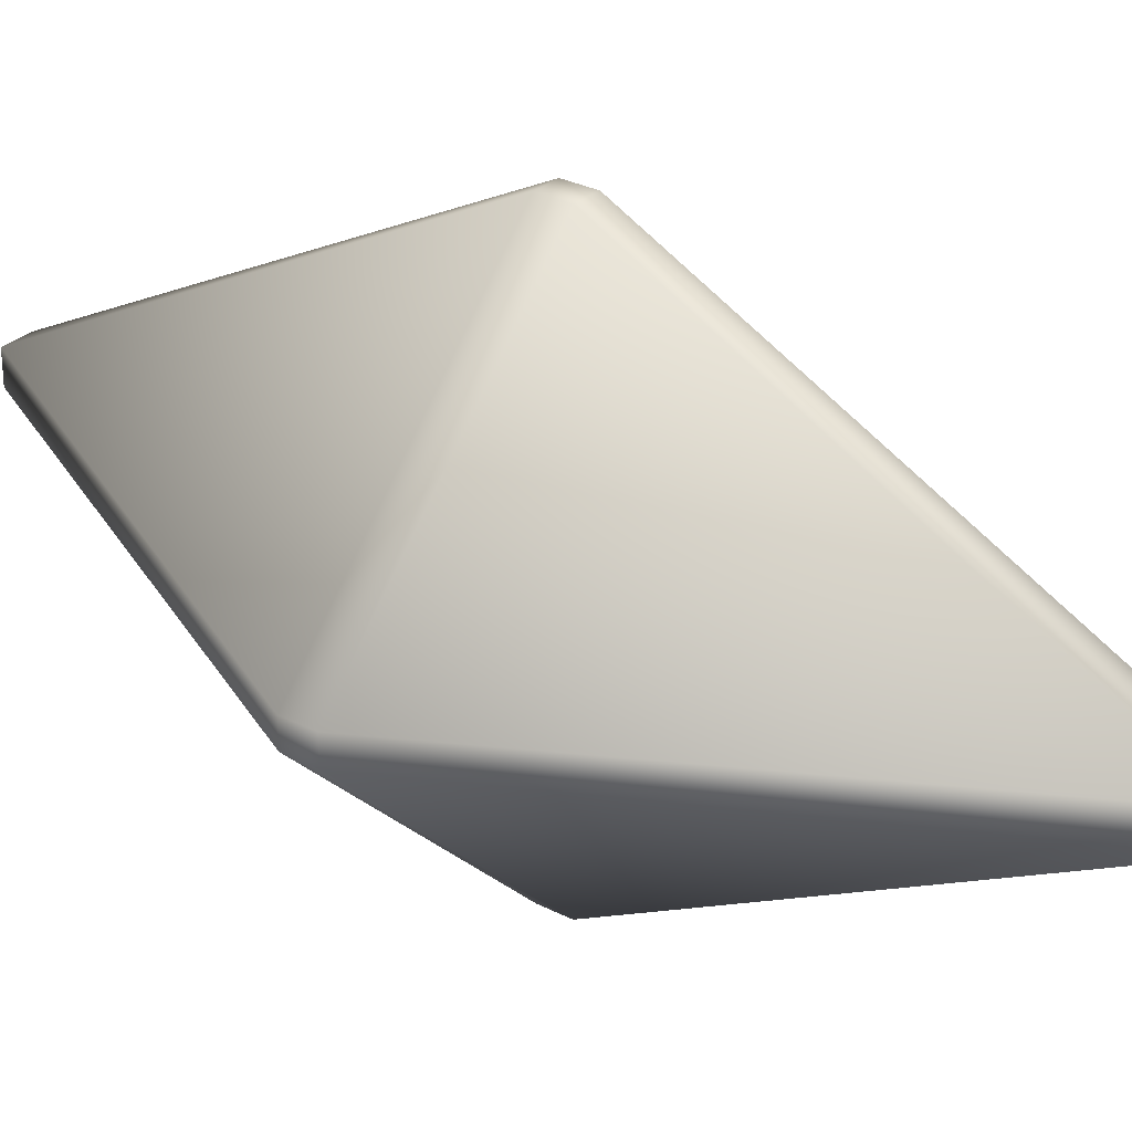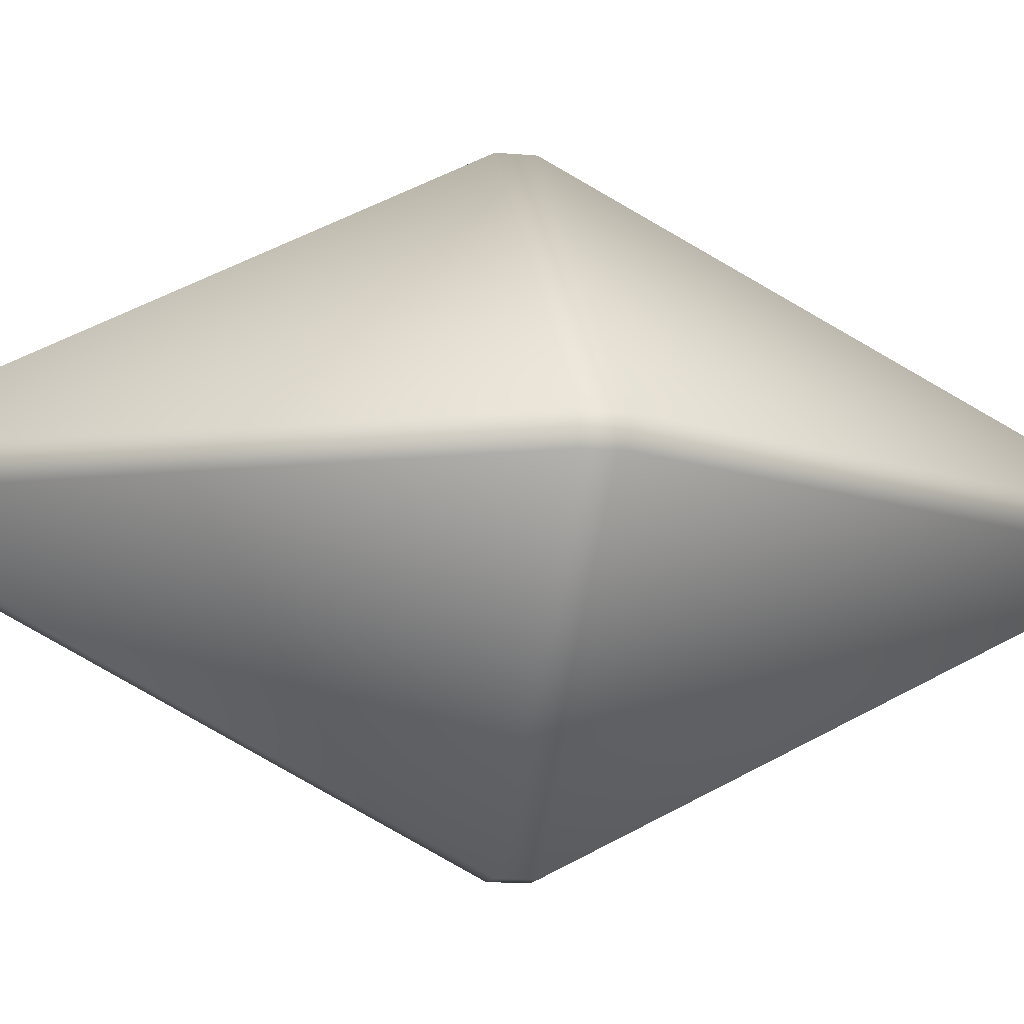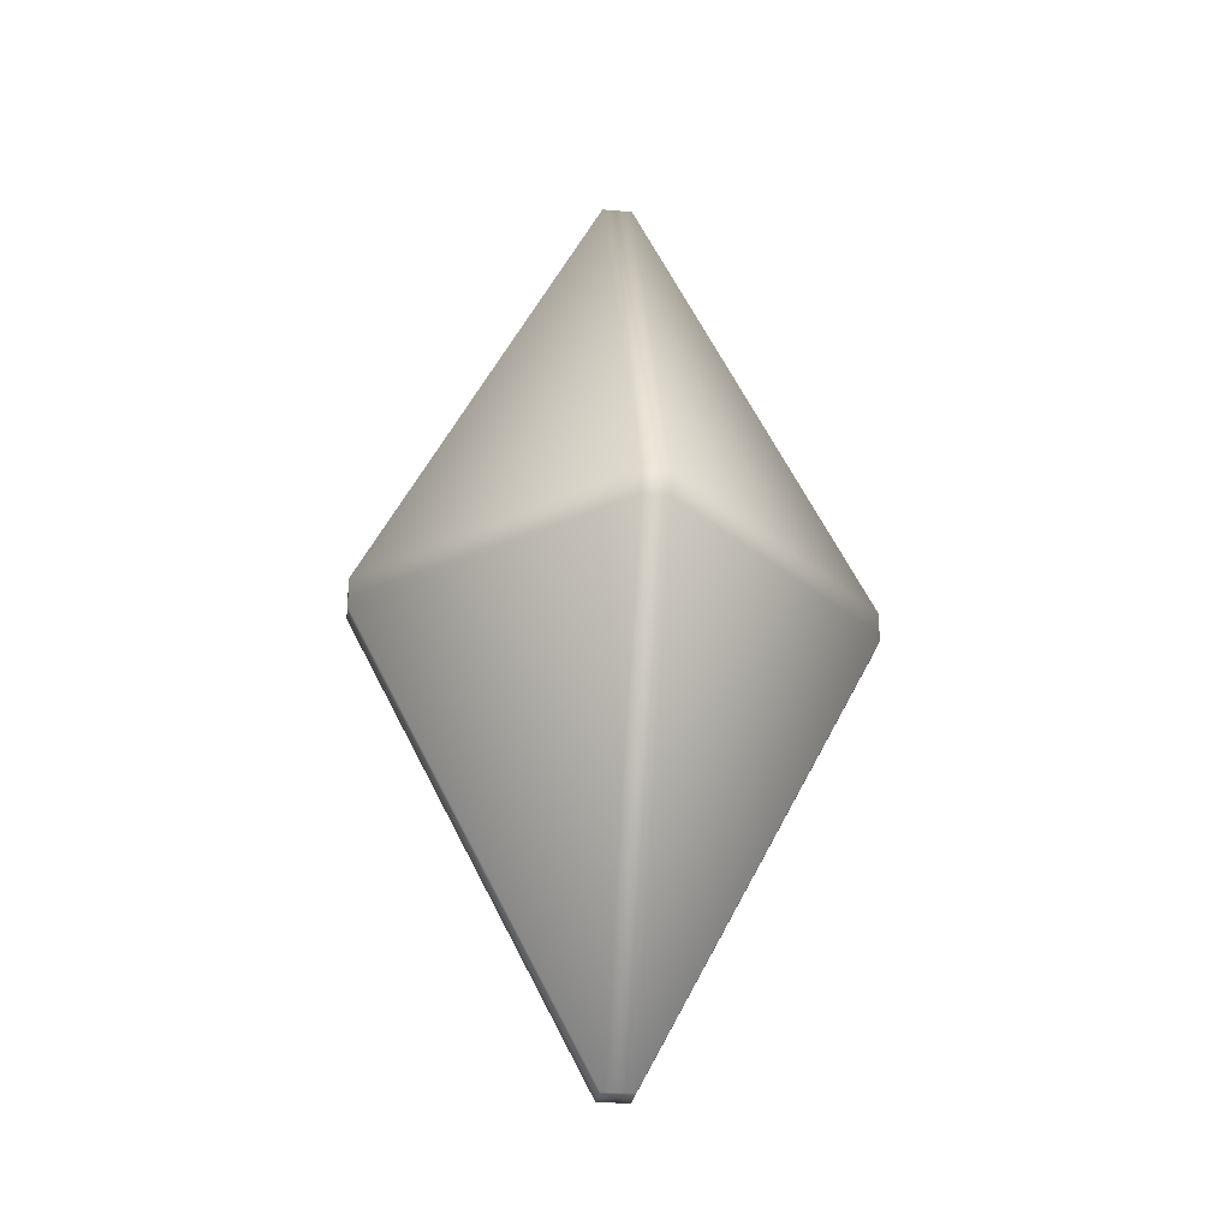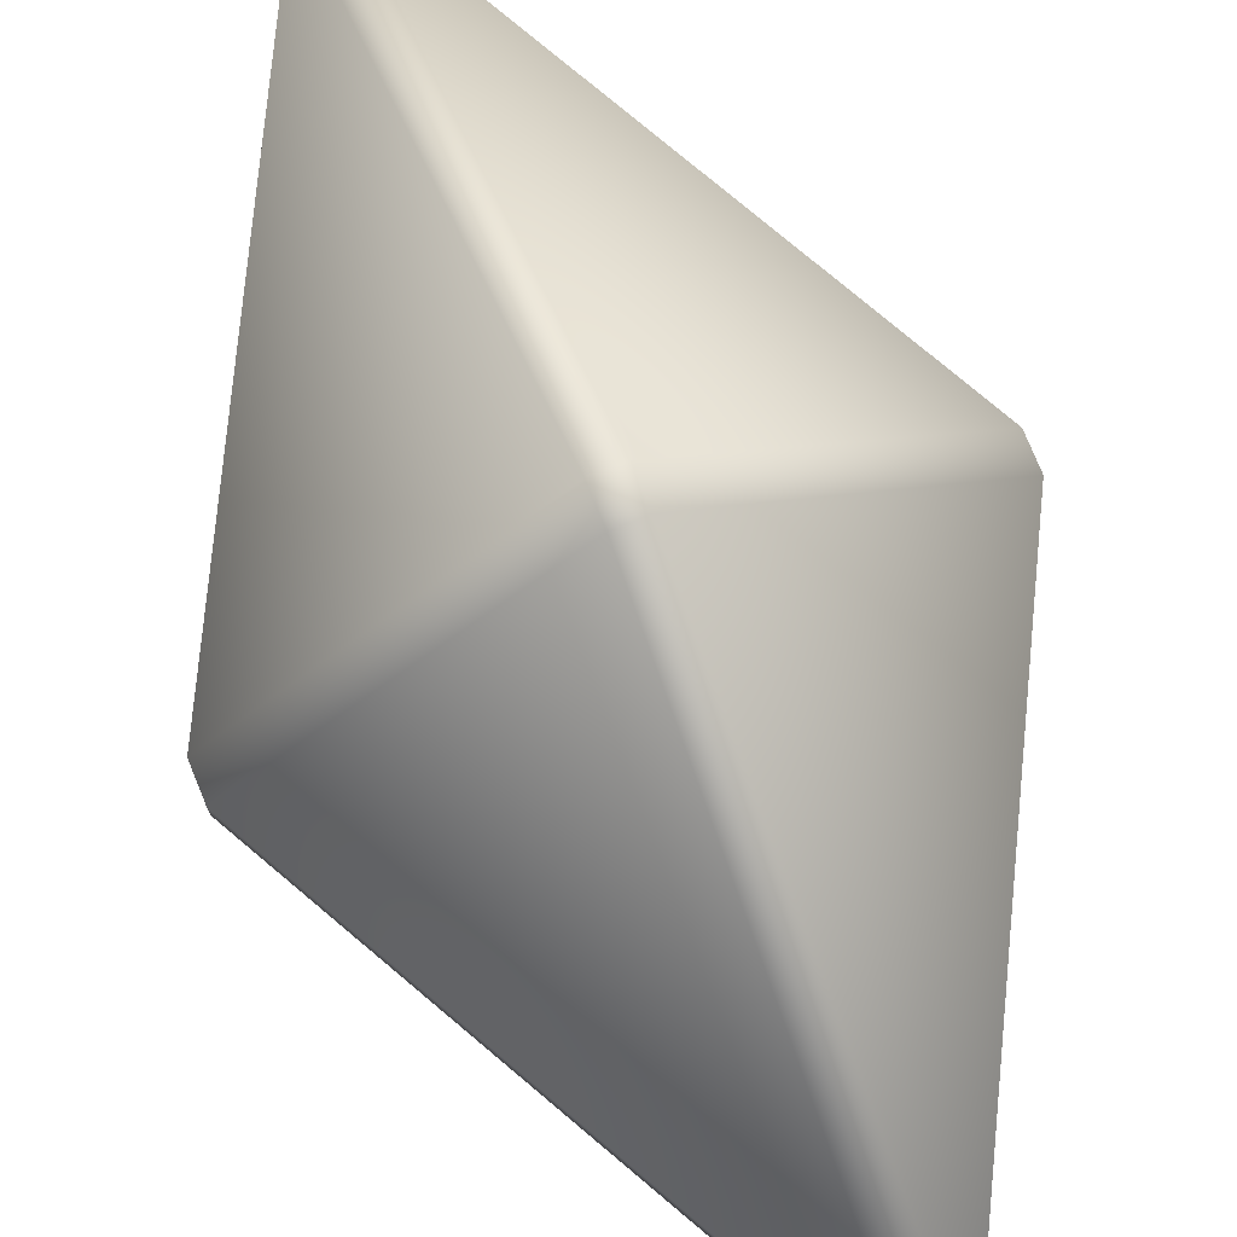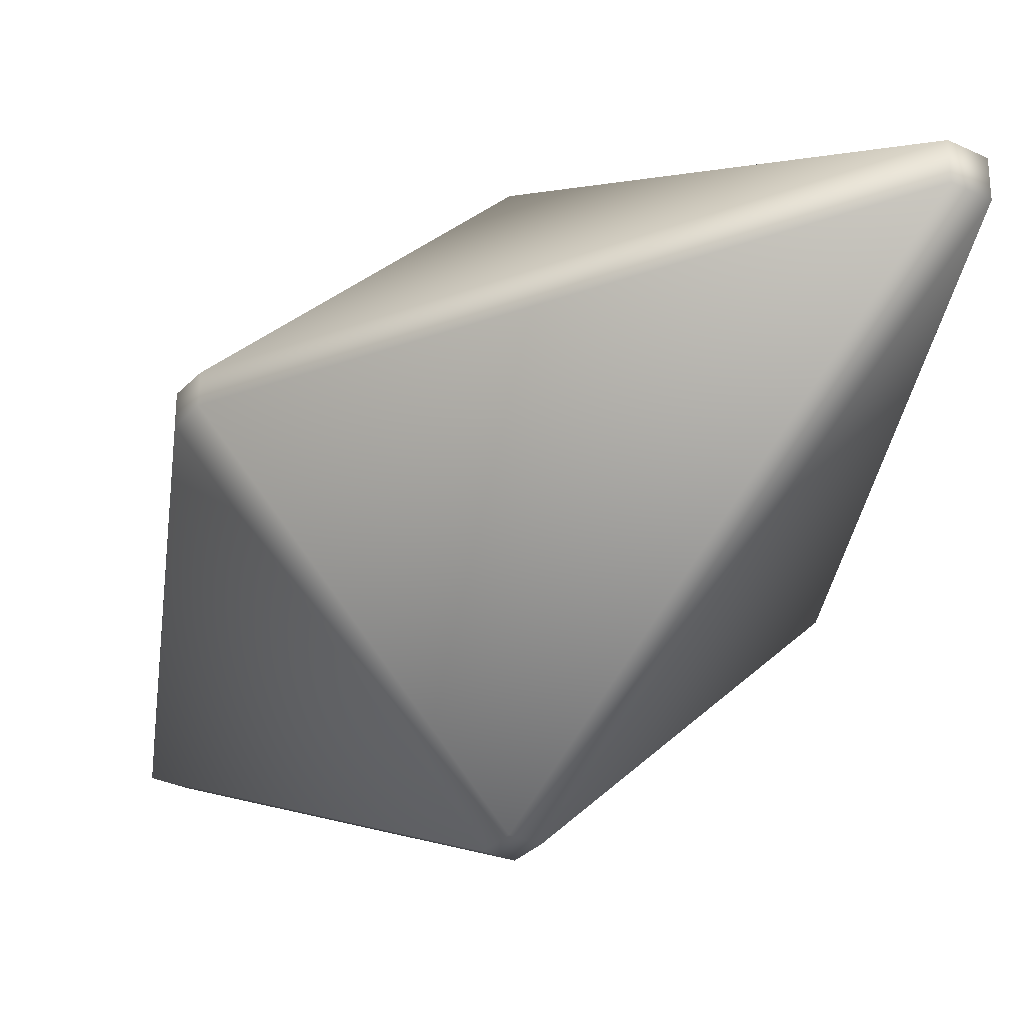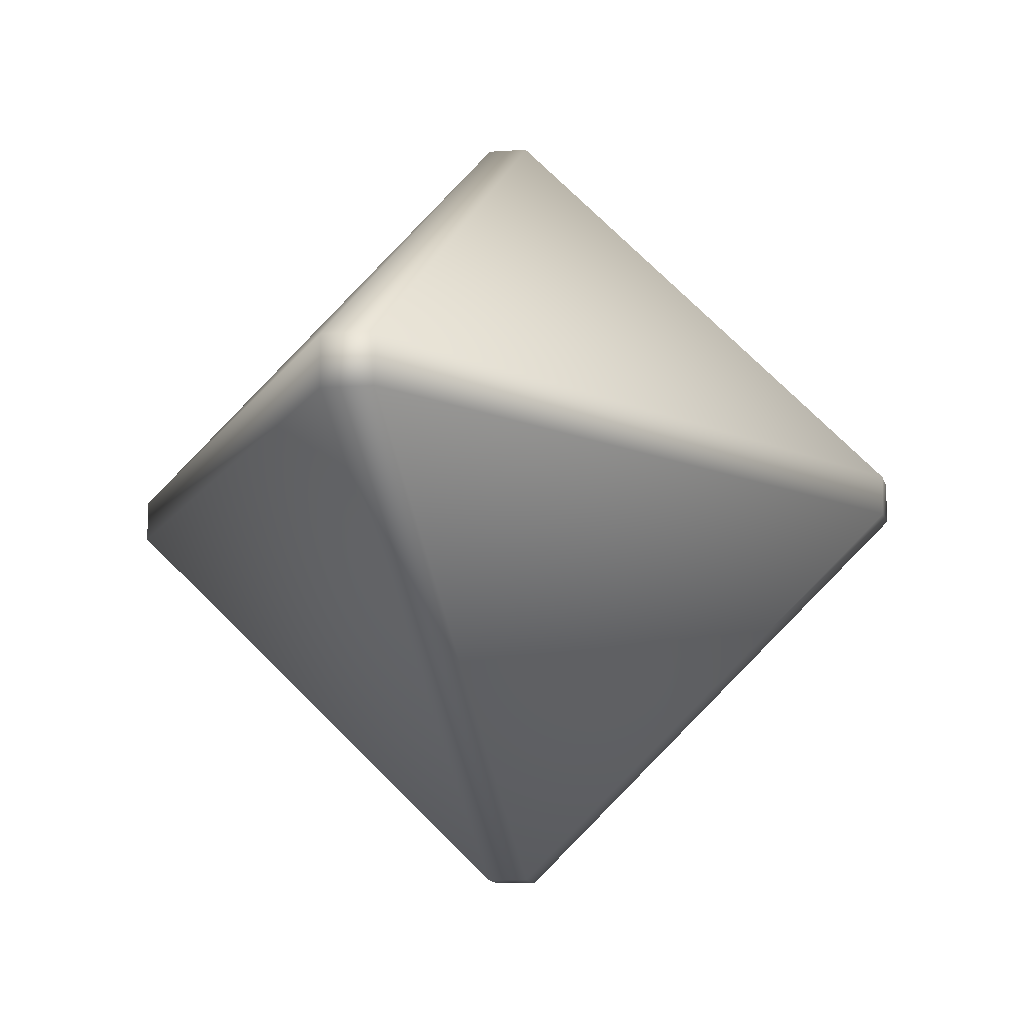
<metadata>
{"format":"obj","ext":"obj","renderer":"f3d","projection":"perspective","resolution":1024,"background":"white","views":[{"elev":29.4,"azim":-52.8,"up":"+Z"},{"elev":-11.9,"azim":-102.5,"up":"+Z"},{"elev":-28.1,"azim":172.0,"up":"+Y"},{"elev":75.7,"azim":-22.2,"up":"+Z"},{"elev":-30.7,"azim":145.4,"up":"+Z"},{"elev":-10.5,"azim":11.0,"up":"+Z"}]}
</metadata>
<code>
g pm0719_51_AttackStoneCSkin
v -0.09849 0.01577 0.5049
v -0.09877 -0.02866 0.5278
v -0.1012 -0.02866 0.5278
v -0.09877 -0.03162 0.5277
v -0.1015 0.01577 0.5049
v -0.09849 0.01578 0.5019
v -0.1015 0.01578 0.5019
v -0.09877 -0.02866 0.4787
v -0.1248 -0.02873 0.5019
v -0.1012 -0.02866 0.4787
v -0.1012 -0.03161 0.4787
v -0.09877 -0.03161 0.4787
v -0.09849 -0.07601 0.5017
v -0.1248 -0.02873 0.5044
v -0.1015 -0.07601 0.5017
v -0.09849 -0.07601 0.5046
v -0.1248 -0.03169 0.5019
v -0.1248 -0.0317 0.5044
v -0.1015 -0.07601 0.5046
v -0.1012 -0.03162 0.5277
v -0.09849 0.01577 0.5049
v -0.07523 -0.02873 0.5044
v -0.09877 -0.02866 0.5278
v -0.09849 0.01578 0.5019
v -0.09877 -0.03162 0.5277
v -0.07523 -0.02873 0.5019
v -0.09877 -0.02866 0.4787
v -0.07523 -0.03169 0.5019
v -0.09877 -0.03161 0.4787
v -0.09849 -0.07601 0.5017
v -0.09849 -0.07601 0.5046
v -0.07524 -0.0317 0.5044
g pm0719_51_AttackStoneCSkin_0
f 3 2 1
f 2 3 4
f 5 3 1
f 1 6 5
f 6 7 5
f 6 8 7
f 7 9 5
f 8 10 7
f 10 9 7
f 10 8 11
f 10 11 9
f 8 12 11
f 11 12 13
f 9 14 5
f 14 3 5
f 15 11 13
f 13 16 15
f 11 17 9
f 9 17 14
f 15 17 11
f 17 18 14
f 3 14 18
f 18 17 15
f 16 19 15
f 19 18 15
f 16 4 19
f 20 3 18
f 19 20 18
f 4 20 19
f 3 20 4
f 23 22 21
f 21 22 24
f 22 23 25
f 22 26 24
f 26 27 24
f 26 28 27
f 26 22 28
f 28 29 27
f 30 29 28
f 30 28 31
f 31 32 25
f 32 22 25
f 28 32 31
f 22 32 28

</code>
